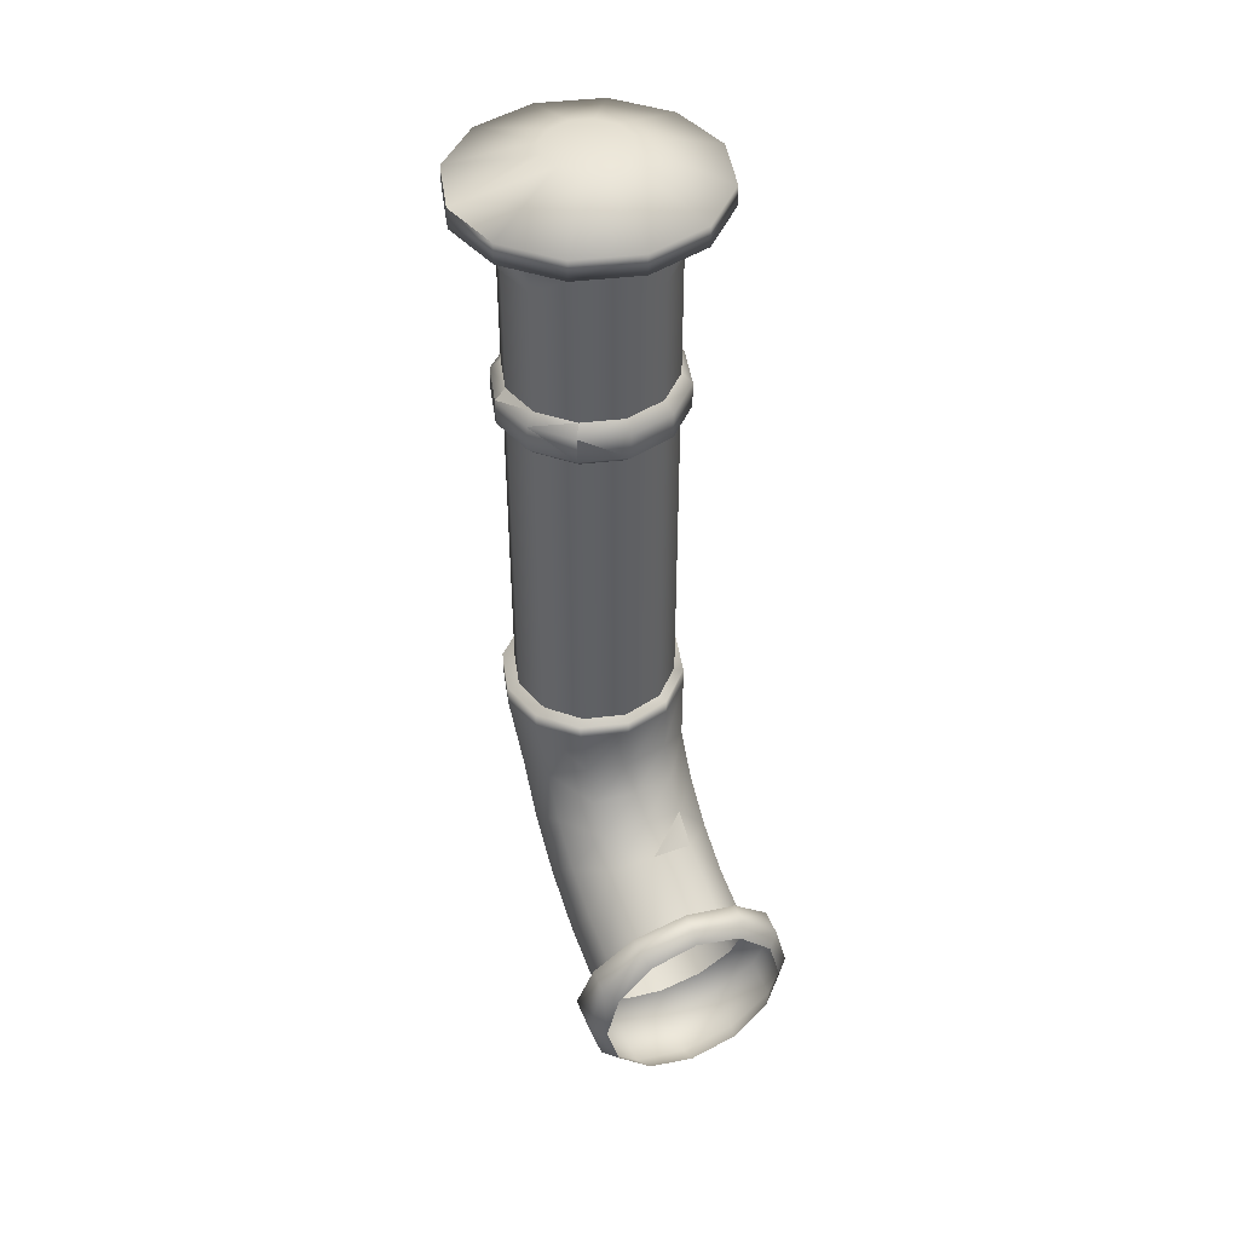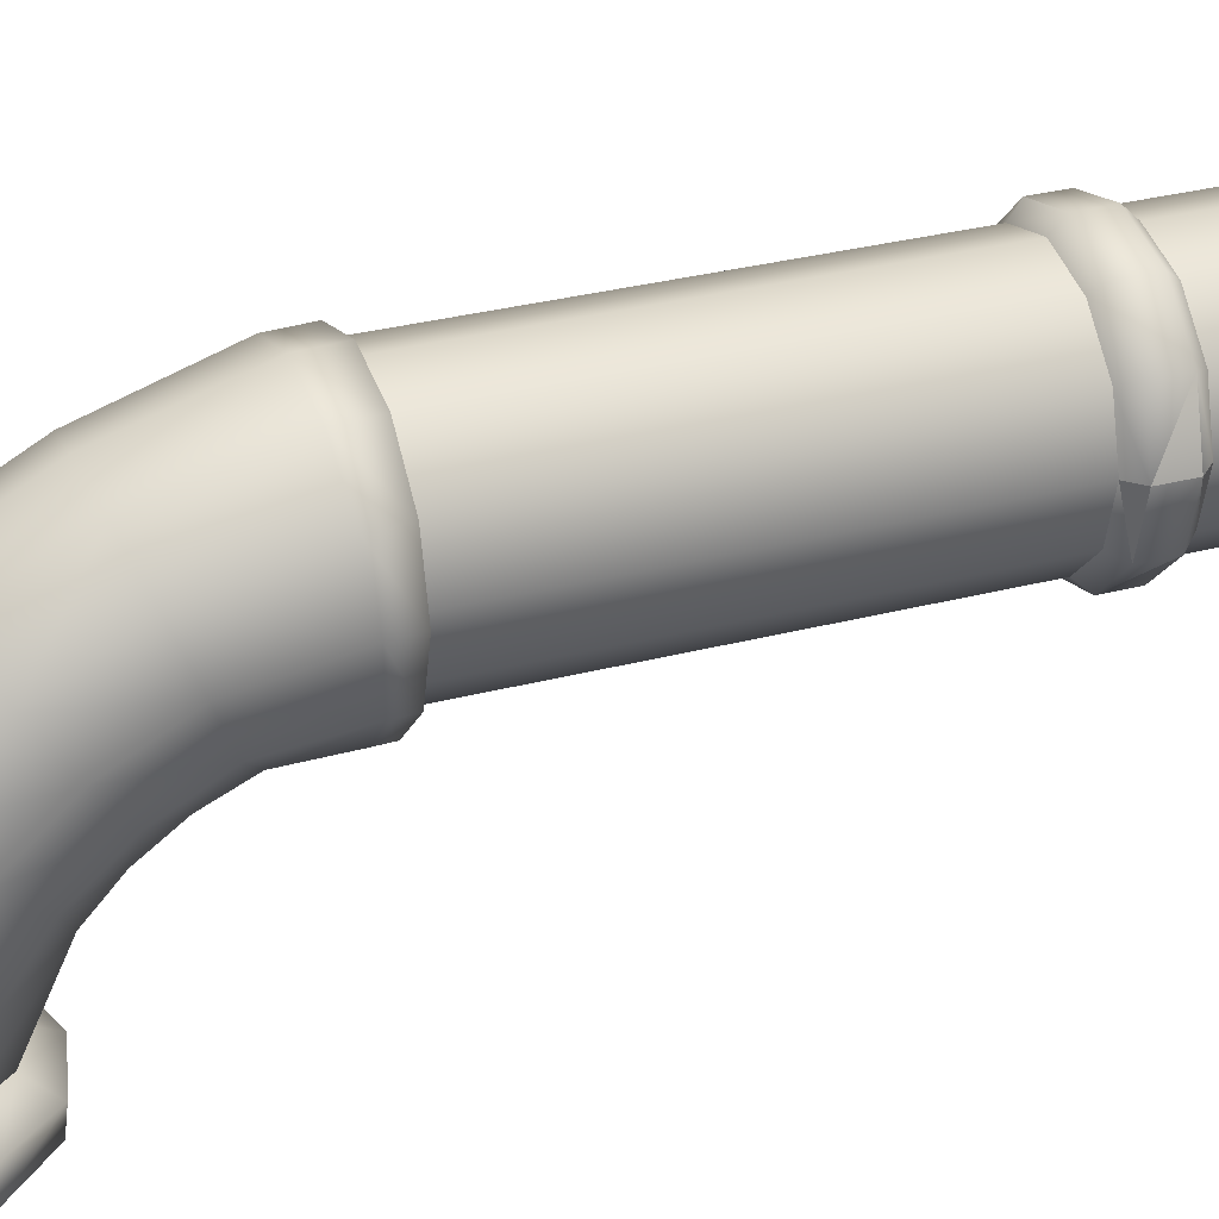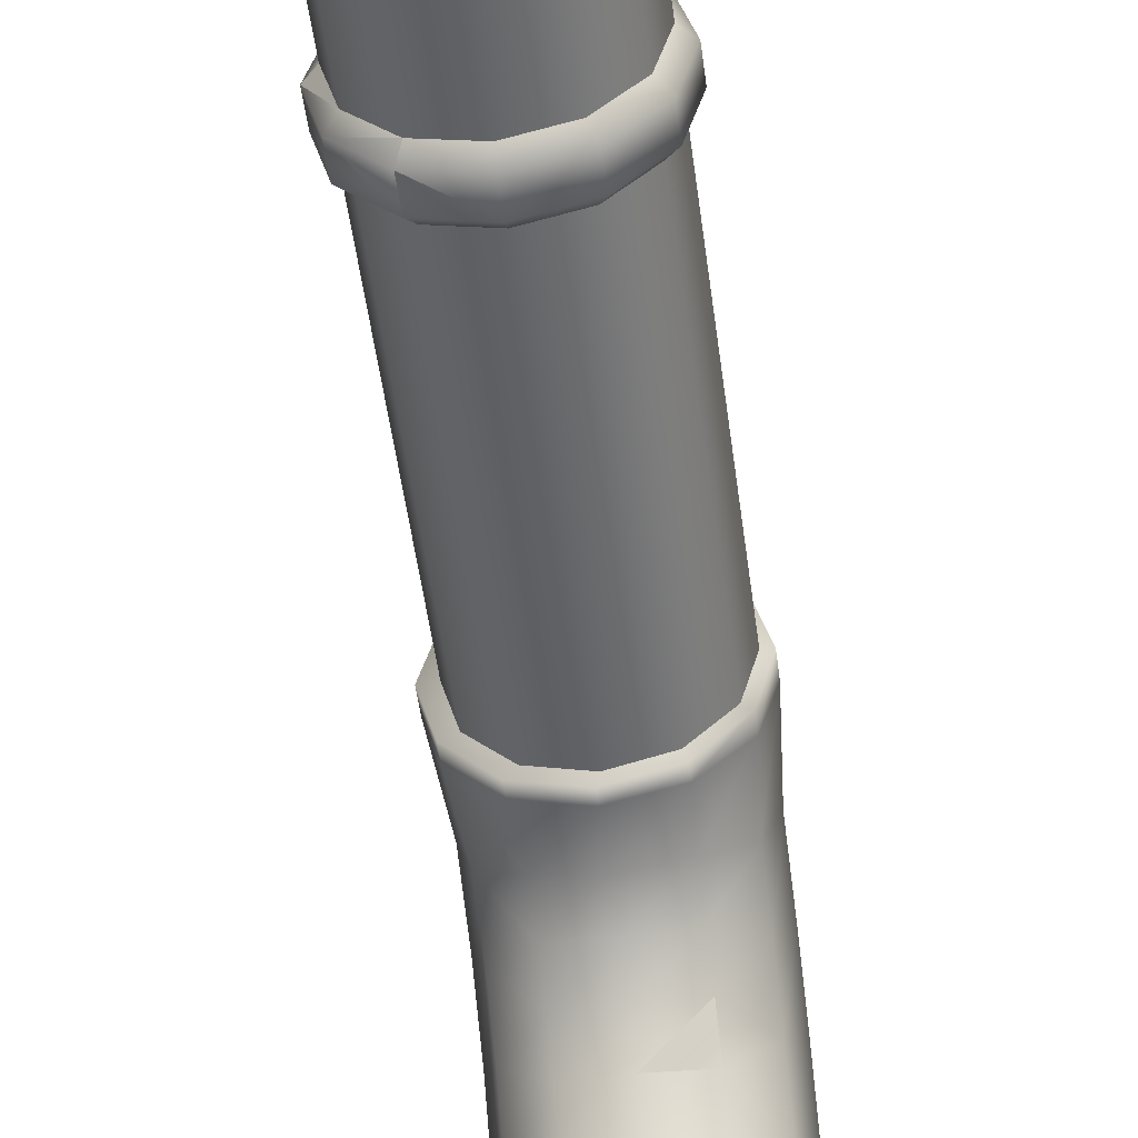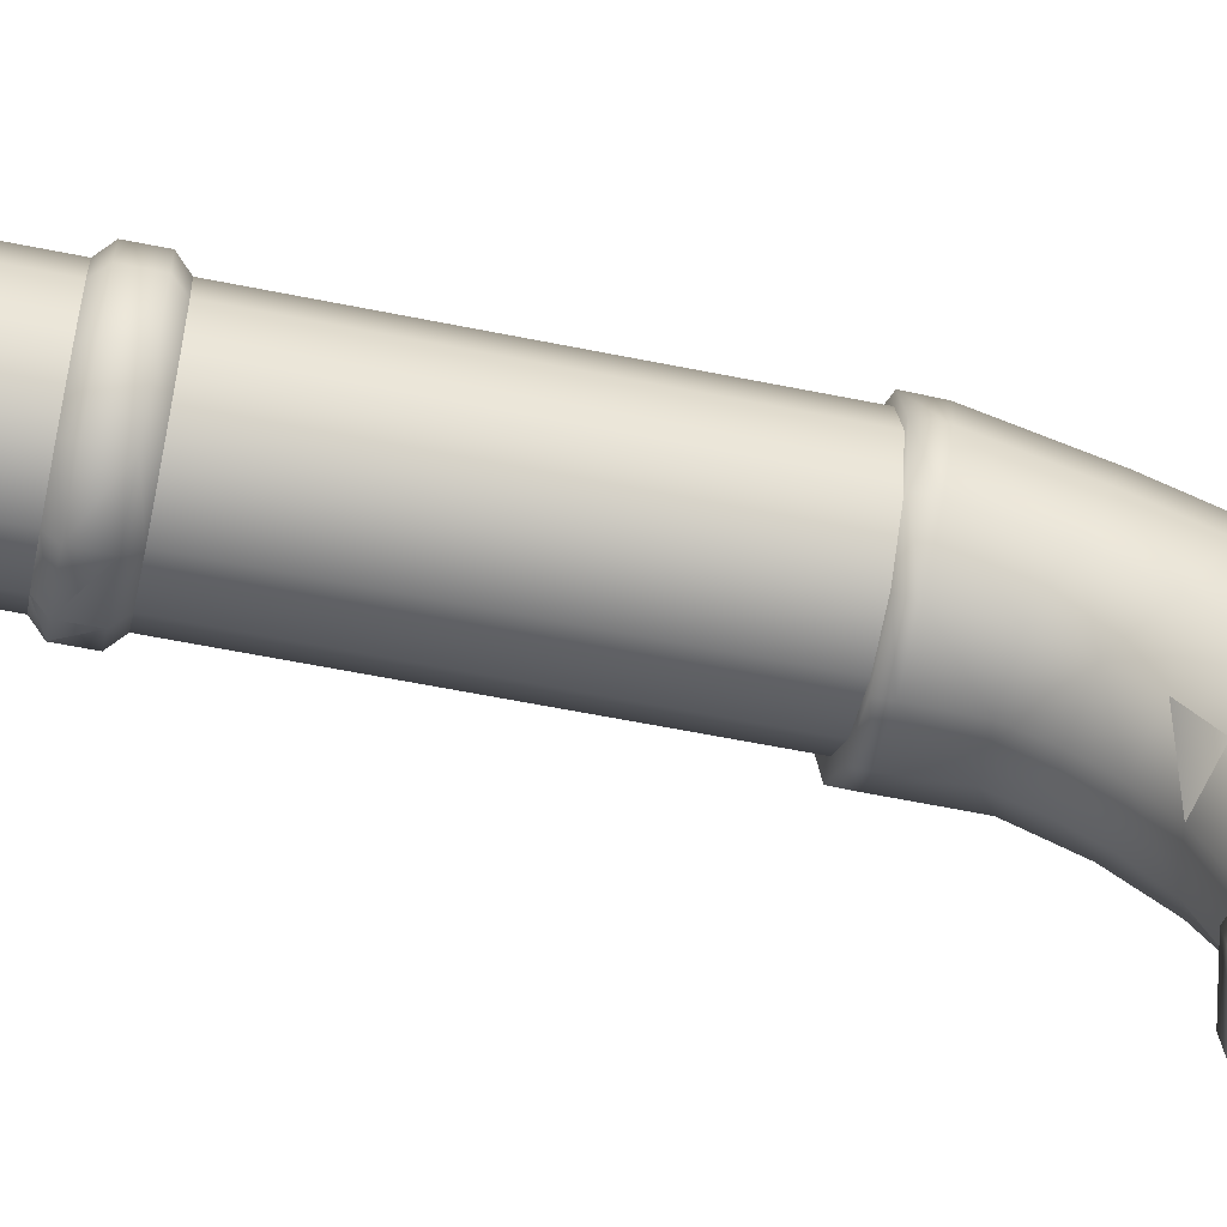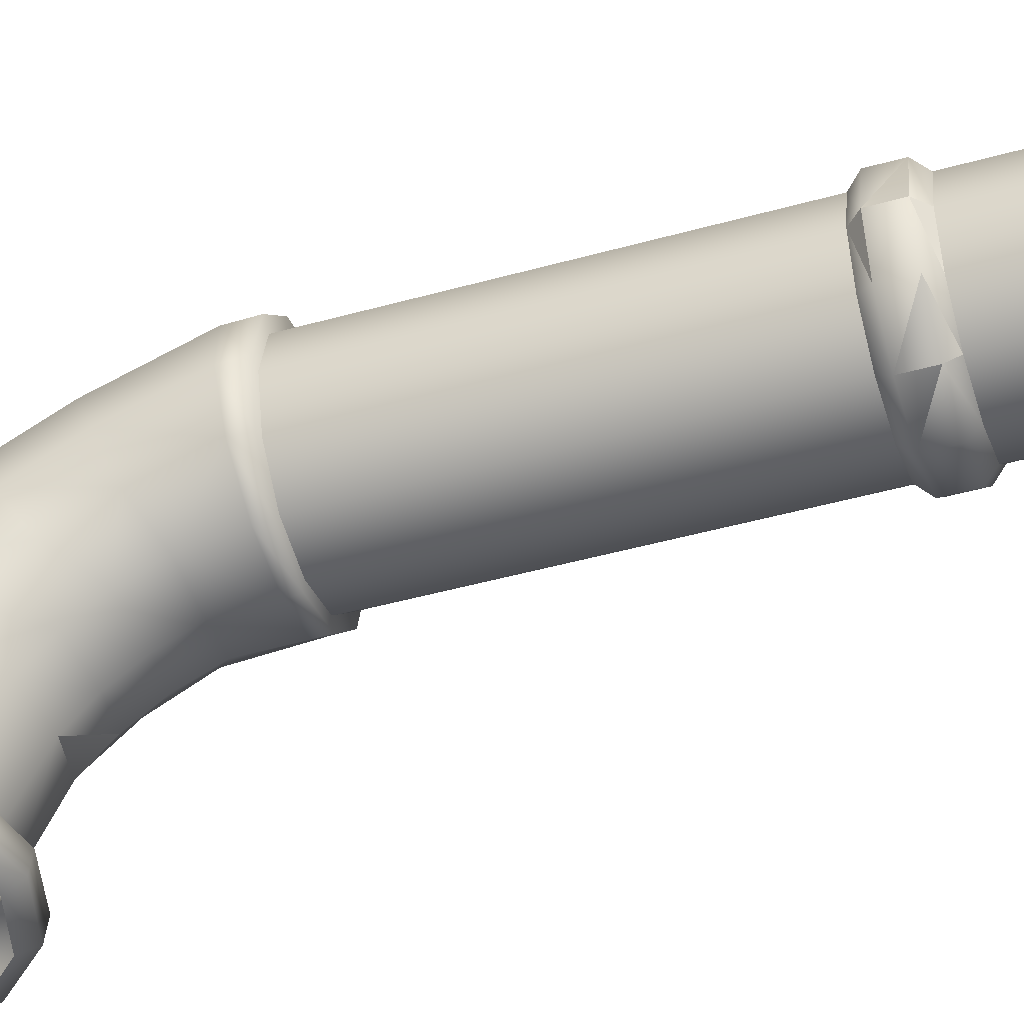
<metadata>
{"format":"obj","ext":"obj","renderer":"f3d","projection":"perspective","resolution":1024,"background":"white","views":[{"elev":43.8,"azim":157.0,"up":"+Y"},{"elev":30.1,"azim":68.9,"up":"+Z"},{"elev":-51.3,"azim":-172.5,"up":"+Z"},{"elev":-58.2,"azim":-101.9,"up":"+Z"},{"elev":-45.3,"azim":108.0,"up":"+Z"}]}
</metadata>
<code>
v  28.68 398.3 128.3
v  0.7079 398.3 120.8
v  0.7079 405.4 113.6
v  63.87 423 176.7
v  55.41 423 145.1
v  49.17 430.2 148.8
v  28.68 430.2 128.3
v  32.29 423 122
v  0.7079 430.2 120.8
v  0.7079 423 113.6
v  32.29 405.4 122
v  49.17 398.3 148.8
v  55.41 405.4 145.1
v  63.87 405.4 176.7
v  55.41 423 208.3
v  55.41 405.4 208.3
v  32.29 423 231.4
v  32.29 405.4 231.4
v  0.7079 423 239.9
v  0.7079 405.4 239.9
v  -30.88 423 231.4
v  -54 423 208.3
v  -27.27 430.2 225.2
v  0.7079 430.2 232.7
v  28.68 430.2 225.2
v  49.17 430.2 204.7
v  56.66 430.2 176.7
v  -30.88 405.4 231.4
v  -54 405.4 208.3
v  -62.46 423 176.7
v  -62.46 405.4 176.7
v  -54 423 145.1
v  -54 405.4 145.1
v  -30.88 423 122
v  -30.88 405.4 122
v  -27.27 430.2 128.3
v  -47.76 430.2 148.8
v  -55.25 430.2 176.7
v  -47.76 430.2 204.7
v  -47.76 398.3 204.7
v  -27.27 398.3 225.2
v  -55.25 398.3 176.7
v  -47.76 398.3 148.8
v  -27.27 398.3 128.3
v  56.66 398.3 176.7
v  49.17 398.3 204.7
v  28.68 398.3 225.2
v  0.7079 398.3 232.7
v  -27.86 533.4 127.3
v  -48.78 533.4 148.2
v  -37.2 533.4 154
v  38.66 533.4 154
v  38.66 533.4 199.5
v  -37.2 533.4 199.5
v  0.7079 533.4 233.9
v  -27.86 533.4 226.2
v  -48.78 533.4 205.3
v  29.28 533.4 226.2
v  50.19 533.4 205.3
v  50.19 533.4 148.2
v  29.28 533.4 127.3
v  0.7079 533.4 119.6
v  14.91 585.4 201.2
v  25.18 585.4 190.9
v  28.95 585.4 176.8
v  14.91 585.4 152.5
v  25.18 585.4 162.8
v  -13.16 585.4 201.2
v  0.8733 585.4 204.9
v  -27.2 585.4 176.8
v  -13.16 585.4 152.5
v  0.8733 585.4 148.8
v  -23.44 585.4 190.9
v  -23.44 585.4 162.8
v  43.75 565.6 102.6
v  0.8733 565.6 91.09
v  -42 565.6 102.6
v  -73.39 565.6 134
v  -84.89 565.6 176.8
v  -73.39 565.6 219.7
v  -42 551.7 102.6
v  -73.39 551.7 134
v  -84.89 551.7 176.8
v  -73.39 551.7 219.7
v  -42 565.6 251.1
v  -42 551.7 251.1
v  0.8733 565.6 262.6
v  0.8733 551.7 262.6
v  43.75 565.6 251.1
v  75.14 565.6 219.7
v  86.63 565.6 176.8
v  43.75 551.7 251.1
v  75.14 551.7 219.7
v  86.63 551.7 176.8
v  75.14 565.6 134
v  75.14 551.7 134
v  43.75 551.7 102.6
v  0.8733 551.7 91.09
v  -27.86 517.1 226.2
v  -48.78 517.1 205.3
v  -56.43 517.1 176.7
v  -27.86 517.1 127.3
v  -48.78 517.1 148.2
v  29.28 517.1 226.2
v  0.7079 517.1 233.9
v  57.85 517.1 176.7
v  29.28 517.1 127.3
v  0.7079 517.1 119.6
v  50.19 517.1 148.2
v  50.19 517.1 205.3
v  -48.8 100.3 190.6
v  -49.26 57.16 167.2
v  -27.86 44.79 184.6
v  -28.32 4.615 148.2
v  -49.73 20.8 134.2
v  0.9205 -1.305 153.3
v  -56.64 111.1 163.4
v  -57.1 74.08 143.3
v  -57.56 42.9 115
v  -58.02 19.34 80.14
v  -50.19 -6.679 93.48
v  -28.78 -25.73 103.2
v  0.4612 -32.7 106.8
v  29.7 -25.73 103.2
v  -50.19 45.36 66.8
v  -50.65 33.22 33.88
v  -58.48 4.766 40.64
v  -50.65 -23.68 47.4
v  -29.24 -44.51 52.35
v  0.0019 -52.13 54.17
v  29.24 -44.51 52.35
v  50.65 -23.68 47.4
v  58.48 4.766 40.64
v  50.65 33.22 33.88
v  51.11 45.36 66.8
v  58.94 19.34 80.14
v  51.11 -6.679 93.48
v  30.16 4.615 148.2
v  1.38 40.25 191
v  -27.4 92.47 210.5
v  1.842 89.59 217.8
v  2.301 155.1 238.2
v  -29.33 155.9 229.8
v  30.62 44.79 184.6
v  51.57 20.8 134.2
v  59.4 42.9 115
v  51.57 65 95.9
v  -52.49 158.2 206.7
v  -60.97 161.2 175.2
v  -52.49 164.3 143.6
v  -48.8 121.9 136.2
v  -60.97 175.7 175.7
v  -52.49 175.7 207.3
v  -29.33 175.7 230.5
v  2.301 175.7 238.9
v  33.94 175.7 230.5
v  33.94 155.9 229.8
v  -52.49 175.7 144
v  31.08 92.47 210.5
v  52.49 100.3 190.6
v  57.09 158.2 206.7
v  65.57 161.2 175.2
v  60.33 111.1 163.4
v  57.09 164.3 143.6
v  52.03 57.16 167.2
v  31.08 134.6 118.1
v  1.842 137.2 110.7
v  2.301 167.4 112.1
v  33.94 166.6 120.6
v  52.49 121.9 136.2
v  59.86 74.08 143.3
v  52.03 90.99 119.5
v  30.62 112.1 107.7
v  1.38 116.1 100.9
v  30.16 92.1 93.01
v  29.7 75.4 74.68
v  0.9205 97.35 87.18
v  -27.86 112.1 107.7
v  -27.4 134.6 118.1
v  -29.33 166.6 120.6
v  0.4612 81.68 70
v  -28.32 92.1 93.01
v  -28.78 75.4 74.68
v  -29.33 175.7 120.9
v  2.301 175.7 112.4
v  -49.26 90.99 119.5
v  -49.73 65 95.9
v  -29.24 54.04 28.93
v  0.0019 59.55 26.22
v  29.24 54.04 28.93
v  65.51 555.7 204.4
v  50.42 555.7 198.8
v  57.85 533.4 176.7
v  75.54 555.7 176.7
v  65.51 555.7 149.1
v  50.42 555.7 154.7
v  -56.43 533.4 176.7
v  2.301 171.9 175.7
v  57.09 175.7 207.3
v  65.57 175.7 175.7
v  57.09 175.7 144
v  33.94 175.7 120.9
v  -37.68 67.1 20.01
v  -65.27 39.97 25
v  0.0019 77.03 18.18
v  37.68 67.1 20.01
v  65.27 39.97 25
v  75.37 2.907 31.83
v  65.27 -37.33 12.2
v  75.37 0.2911 10.05
v  65.27 37.92 7.893
v  37.68 65.46 6.318
v  0.0019 75.54 5.742
v  -37.68 65.46 6.318
v  -65.27 37.92 7.893
v  56.94 32.88 0.0011
v  32.87 56.95 0.0011
v  0.0019 65.76 0.0011
v  -32.87 56.95 0.0011
v  -56.94 32.88 0.0011
v  0.0019 -74.96 14.36
v  -37.68 -64.87 13.78
v  -32.87 -56.93 0.0011
v  0.0019 -65.74 0.0011
v  37.68 -64.87 13.78
v  32.87 -56.93 0.0011
v  56.94 -32.87 0.0011
v  65.75 0.0083 0.0011
v  -75.37 0.2911 10.05
v  -65.27 -37.33 12.2
v  -65.27 -34.16 38.65
v  -37.68 -61.28 43.65
v  0.0019 -71.21 45.48
v  37.68 -61.28 43.65
v  65.27 -34.16 38.65
v  -75.37 2.907 31.83
v  -65.75 0.0083 0.0011
v  -56.94 -32.87 0.0011
v  49.17 160.3 148.8
v  28.68 160.3 128.3
v  0.7079 160.3 120.8
v  -27.27 160.3 225.2
v  0.7079 160.3 232.7
v  28.68 160.3 225.2
v  49.17 160.3 204.7
v  56.66 160.3 176.7
v  -27.27 160.3 128.3
v  -47.76 160.3 148.8
v  -55.25 160.3 176.7
v  -47.76 160.3 204.7
v  -48.94 555.7 198.8
v  -64.1 555.7 204.4
v  -74.13 555.7 176.7
v  -64.1 555.7 149.1
v  -48.94 555.7 154.7
v  0.8733 581.1 176.8
v  -27.27 528.1 128.3
v  0.7079 528.1 120.8
v  -47.76 528.1 148.8
v  -55.25 528.1 176.7
v  -47.76 528.1 204.7
v  -27.27 528.1 225.2
v  0.7079 528.1 232.7
v  28.68 528.1 225.2
v  49.17 528.1 204.7
v  56.66 528.1 176.7
v  49.17 528.1 148.8
v  28.68 528.1 128.3
g chimney5
f 1 2 3
f 4 5 6
f 7 6 5
f 5 8 7
f 9 7 8
f 8 10 9
f 3 10 8
f 8 11 3
f 3 11 1
f 12 1 11
f 11 13 12
f 11 8 5
f 5 13 11
f 13 5 4
f 4 14 13
f 14 4 15
f 15 16 14
f 16 15 17
f 17 18 16
f 18 17 19
f 19 20 18
f 20 19 21
f 22 21 23
f 24 23 21
f 21 19 24
f 25 24 19
f 19 17 25
f 26 25 17
f 17 15 26
f 27 26 15
f 15 4 27
f 6 27 4
f 21 28 20
f 28 21 22
f 22 29 28
f 29 22 30
f 30 31 29
f 31 30 32
f 32 33 31
f 33 32 34
f 34 35 33
f 10 3 35
f 35 34 10
f 10 34 36
f 37 36 34
f 34 32 37
f 38 37 32
f 32 30 38
f 39 38 30
f 30 22 39
f 23 39 22
f 36 9 10
f 40 41 28
f 28 29 40
f 42 40 29
f 29 31 42
f 43 42 31
f 31 33 43
f 44 43 33
f 33 35 44
f 2 44 35
f 35 3 2
f 45 12 13
f 13 14 45
f 46 45 14
f 14 16 46
f 47 46 16
f 16 18 47
f 48 47 18
f 18 20 48
f 41 48 20
f 20 28 41
f 49 50 51
f 51 52 49
f 53 52 51
f 51 54 53
f 55 53 54
f 56 55 54
f 57 56 54
f 55 58 53
f 58 59 53
f 52 60 61
f 52 61 62
f 52 62 49
f 63 64 65
f 63 65 66
f 65 67 66
f 68 69 63
f 68 63 70
f 63 66 70
f 66 71 70
f 66 72 71
f 73 68 70
f 71 74 70
f 72 66 75
f 75 76 72
f 71 72 76
f 76 77 71
f 74 71 77
f 77 78 74
f 70 74 78
f 78 79 70
f 73 70 79
f 79 80 73
f 78 77 81
f 81 82 78
f 79 78 82
f 82 83 79
f 80 79 83
f 83 84 80
f 85 80 84
f 84 86 85
f 87 85 86
f 86 88 87
f 68 73 80
f 80 85 68
f 69 68 85
f 85 87 69
f 63 69 87
f 87 89 63
f 64 63 89
f 89 90 64
f 65 64 90
f 90 91 65
f 89 87 88
f 88 92 89
f 90 89 92
f 92 93 90
f 91 90 93
f 93 94 91
f 95 91 94
f 94 96 95
f 67 65 91
f 91 95 67
f 66 67 95
f 95 75 66
f 75 95 96
f 96 97 75
f 76 75 97
f 97 98 76
f 77 76 98
f 98 81 77
f 99 100 101
f 99 101 102
f 101 103 102
f 104 105 99
f 104 99 106
f 99 102 106
f 102 107 106
f 102 108 107
f 107 109 106
f 110 104 106
f 111 112 113
f 114 113 112
f 112 115 114
f 113 114 116
f 111 117 118
f 118 112 111
f 112 118 119
f 119 115 112
f 115 119 120
f 120 121 115
f 115 121 122
f 122 114 115
f 114 122 123
f 123 116 114
f 116 123 124
f 125 120 119
f 120 125 126
f 126 127 120
f 121 120 127
f 127 128 121
f 121 128 129
f 129 122 121
f 122 129 130
f 130 123 122
f 123 130 131
f 131 124 123
f 124 131 132
f 133 134 135
f 135 136 133
f 132 133 136
f 136 137 132
f 132 137 124
f 138 124 137
f 124 138 116
f 139 116 138
f 116 139 113
f 140 113 139
f 141 142 143
f 143 140 141
f 139 141 140
f 141 139 144
f 138 144 139
f 144 138 145
f 137 145 138
f 146 145 137
f 137 136 146
f 147 146 136
f 140 143 148
f 149 150 151
f 150 149 152
f 153 152 149
f 149 148 153
f 154 153 148
f 148 143 154
f 155 154 143
f 143 142 155
f 156 155 142
f 142 157 156
f 152 158 150
f 144 159 141
f 142 141 159
f 159 157 142
f 157 159 160
f 160 161 157
f 162 161 160
f 160 163 162
f 164 162 163
f 163 160 165
f 165 160 159
f 166 167 168
f 168 169 166
f 166 169 164
f 164 170 166
f 163 170 164
f 170 163 171
f 165 171 163
f 171 165 145
f 145 165 144
f 159 144 165
f 171 172 170
f 170 172 173
f 173 166 170
f 167 166 173
f 173 174 167
f 174 173 175
f 175 173 172
f 172 147 175
f 146 147 172
f 172 171 146
f 145 146 171
f 136 135 147
f 147 135 176
f 176 175 147
f 177 175 176
f 175 177 174
f 178 174 177
f 174 178 179
f 179 167 174
f 167 179 180
f 180 168 167
f 176 181 177
f 182 177 181
f 177 182 178
f 181 183 182
f 184 185 168
f 168 180 184
f 158 184 180
f 180 150 158
f 150 180 179
f 179 151 150
f 151 179 178
f 178 186 151
f 186 178 182
f 182 187 186
f 187 182 183
f 183 125 187
f 126 125 183
f 183 188 126
f 188 183 181
f 181 189 188
f 190 189 181
f 181 176 190
f 134 190 176
f 176 135 134
f 191 192 53
f 53 59 191
f 191 59 193
f 193 194 191
f 194 193 60
f 60 195 194
f 196 195 60
f 60 52 196
f 196 52 53
f 53 192 196
f 49 62 108
f 107 108 62
f 62 61 107
f 109 107 61
f 61 60 109
f 106 109 60
f 60 193 106
f 110 106 193
f 193 59 110
f 104 110 59
f 59 58 104
f 105 104 58
f 58 55 105
f 99 105 55
f 55 56 99
f 100 99 56
f 56 57 100
f 101 100 57
f 57 197 101
f 103 101 197
f 197 50 103
f 102 103 50
f 50 49 102
f 108 102 49
f 152 153 198
f 153 154 198
f 154 155 198
f 155 156 198
f 156 199 198
f 199 200 198
f 200 201 198
f 201 202 198
f 202 185 198
f 185 184 198
f 184 158 198
f 158 152 198
f 203 204 126
f 126 188 203
f 203 188 189
f 189 205 203
f 205 189 190
f 190 206 205
f 207 206 190
f 190 134 207
f 208 207 134
f 134 133 208
f 209 210 208
f 207 208 210
f 210 211 207
f 206 207 211
f 211 212 206
f 206 212 213
f 213 205 206
f 205 213 214
f 214 203 205
f 204 203 214
f 214 215 204
f 212 211 216
f 216 217 212
f 213 212 217
f 217 218 213
f 214 213 218
f 218 219 214
f 215 214 219
f 219 220 215
f 221 222 223
f 223 224 221
f 225 221 224
f 224 226 225
f 209 225 226
f 226 227 209
f 210 209 227
f 227 228 210
f 211 210 228
f 228 216 211
f 229 230 231
f 232 231 230
f 230 222 232
f 233 232 222
f 222 221 233
f 234 233 221
f 221 225 234
f 235 234 225
f 225 209 235
f 208 235 209
f 235 208 133
f 133 132 235
f 234 235 132
f 132 131 234
f 233 234 131
f 131 130 233
f 232 233 130
f 130 129 232
f 231 232 129
f 129 128 231
f 236 231 128
f 128 127 236
f 231 236 229
f 127 126 204
f 204 236 127
f 236 204 215
f 215 229 236
f 229 215 220
f 220 237 229
f 230 229 237
f 237 238 230
f 222 230 238
f 238 223 222
f 1 12 239
f 239 240 1
f 2 1 240
f 240 241 2
f 48 41 242
f 242 243 48
f 47 48 243
f 243 244 47
f 46 47 244
f 244 245 46
f 45 46 245
f 245 246 45
f 12 45 246
f 246 239 12
f 44 2 241
f 241 247 44
f 43 44 247
f 247 248 43
f 42 43 248
f 248 249 42
f 40 42 249
f 249 250 40
f 41 40 250
f 250 242 41
f 57 54 251
f 251 252 57
f 57 252 253
f 253 197 57
f 50 197 253
f 253 254 50
f 51 50 254
f 254 255 51
f 54 51 255
f 255 251 54
f 86 84 256
f 84 83 256
f 83 82 256
f 82 81 256
f 81 98 256
f 98 97 256
f 97 96 256
f 96 94 256
f 94 93 256
f 93 92 256
f 92 88 256
f 88 86 256
f 199 156 157
f 157 161 199
f 200 199 161
f 161 162 200
f 201 200 162
f 162 164 201
f 202 201 164
f 164 169 202
f 185 202 169
f 169 168 185
f 113 140 111
f 148 111 140
f 117 111 148
f 148 149 117
f 151 117 149
f 117 151 186
f 186 118 117
f 118 186 187
f 187 119 118
f 119 187 125
f 257 258 9
f 9 36 257
f 259 257 36
f 36 37 259
f 260 259 37
f 37 38 260
f 261 260 38
f 38 39 261
f 262 261 39
f 39 23 262
f 263 262 23
f 23 24 263
f 264 263 24
f 24 25 264
f 265 264 25
f 25 26 265
f 266 265 26
f 26 27 266
f 267 266 27
f 27 6 267
f 268 267 6
f 6 7 268
f 258 268 7
f 7 9 258

</code>
